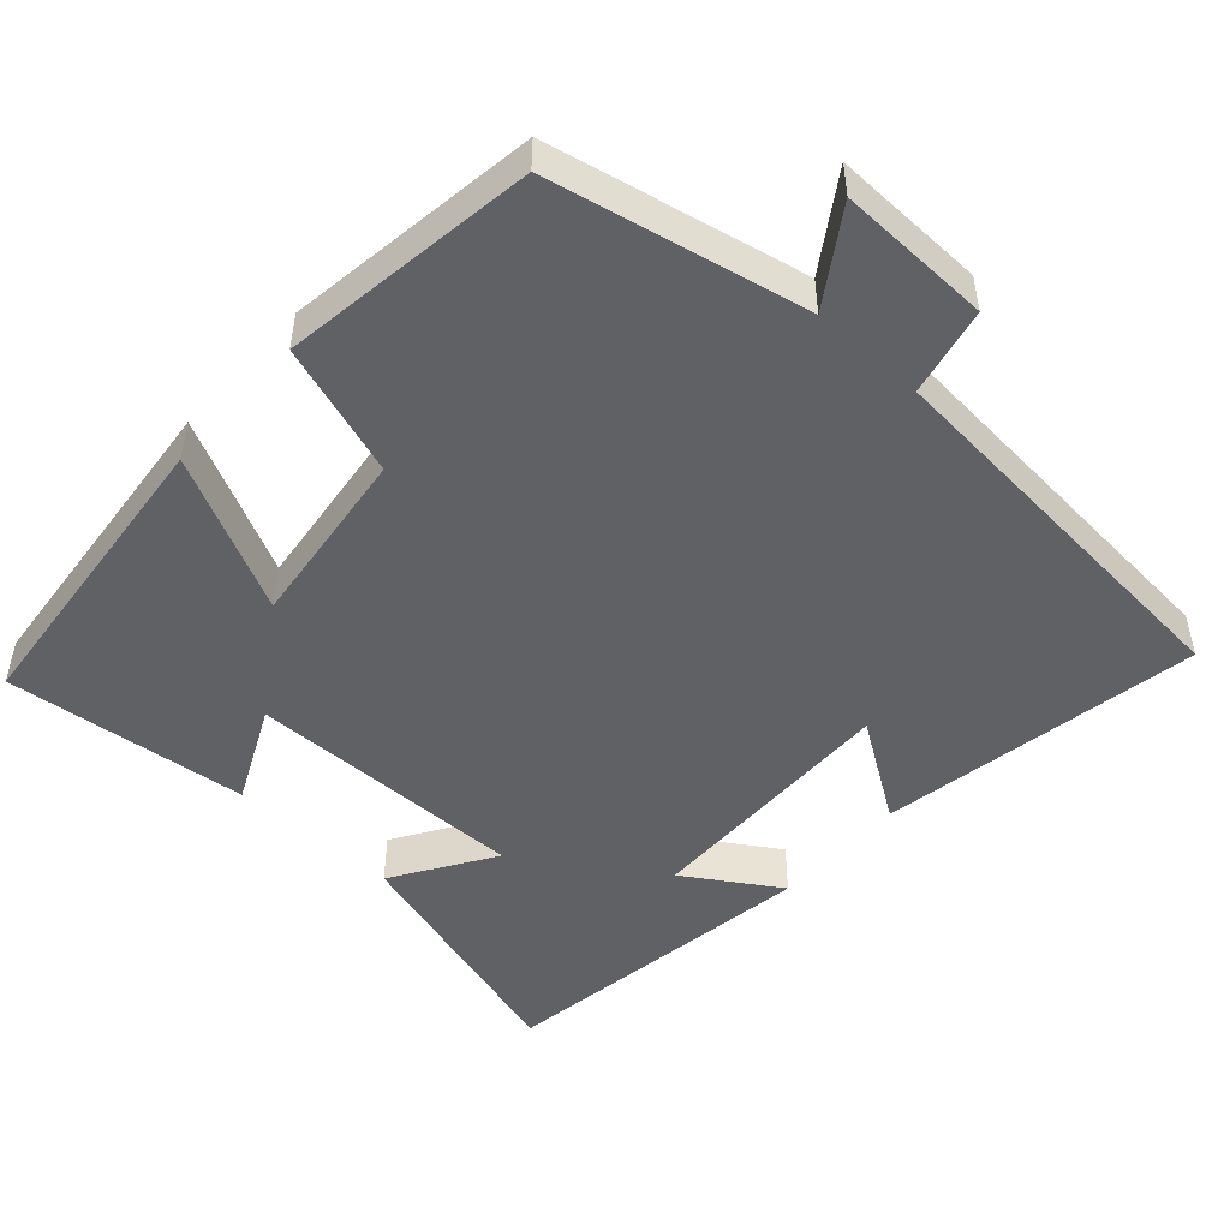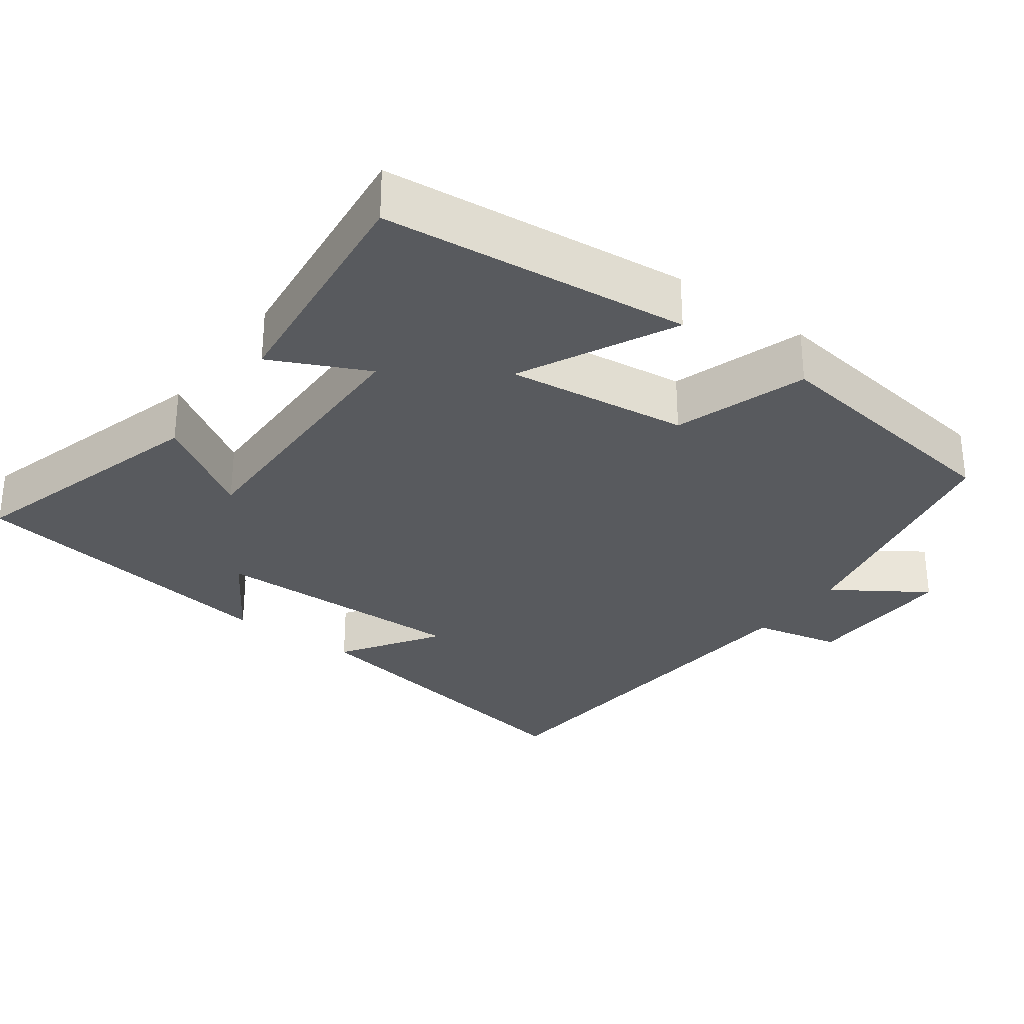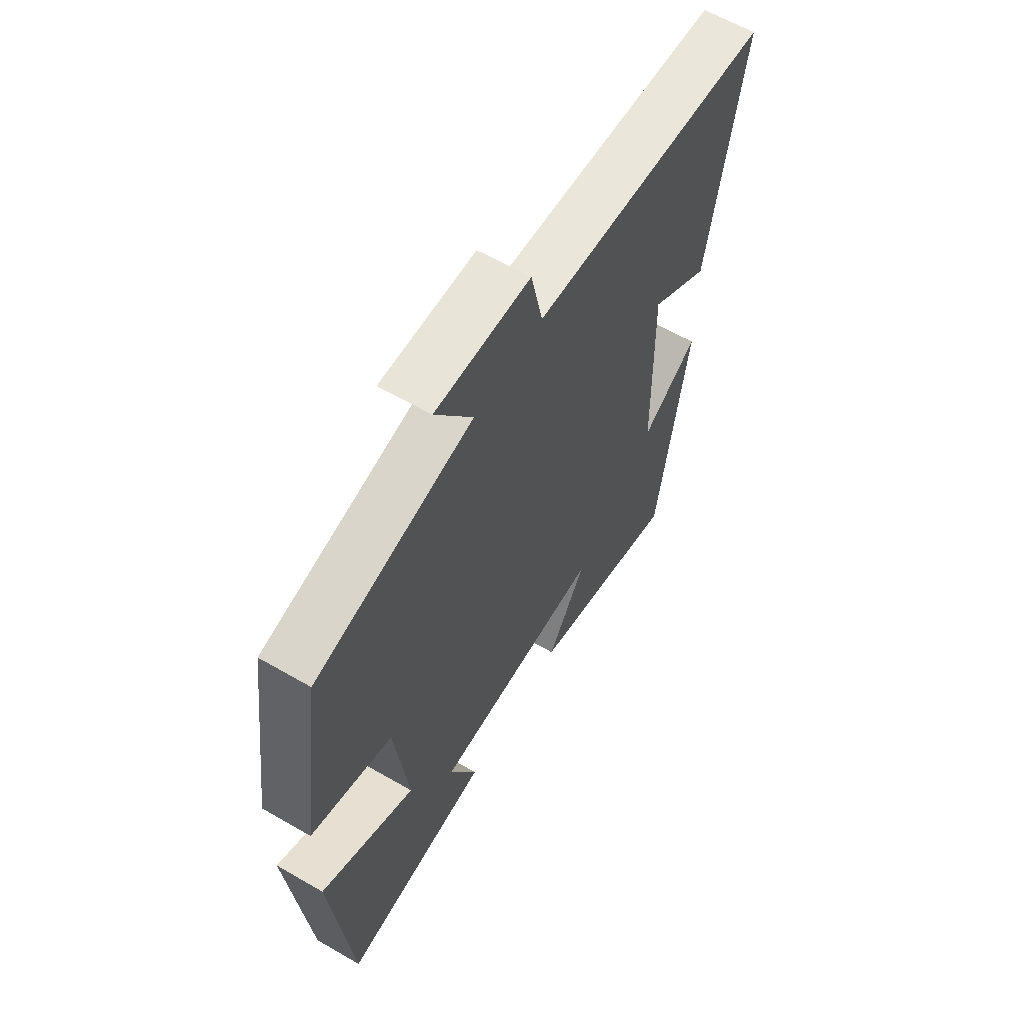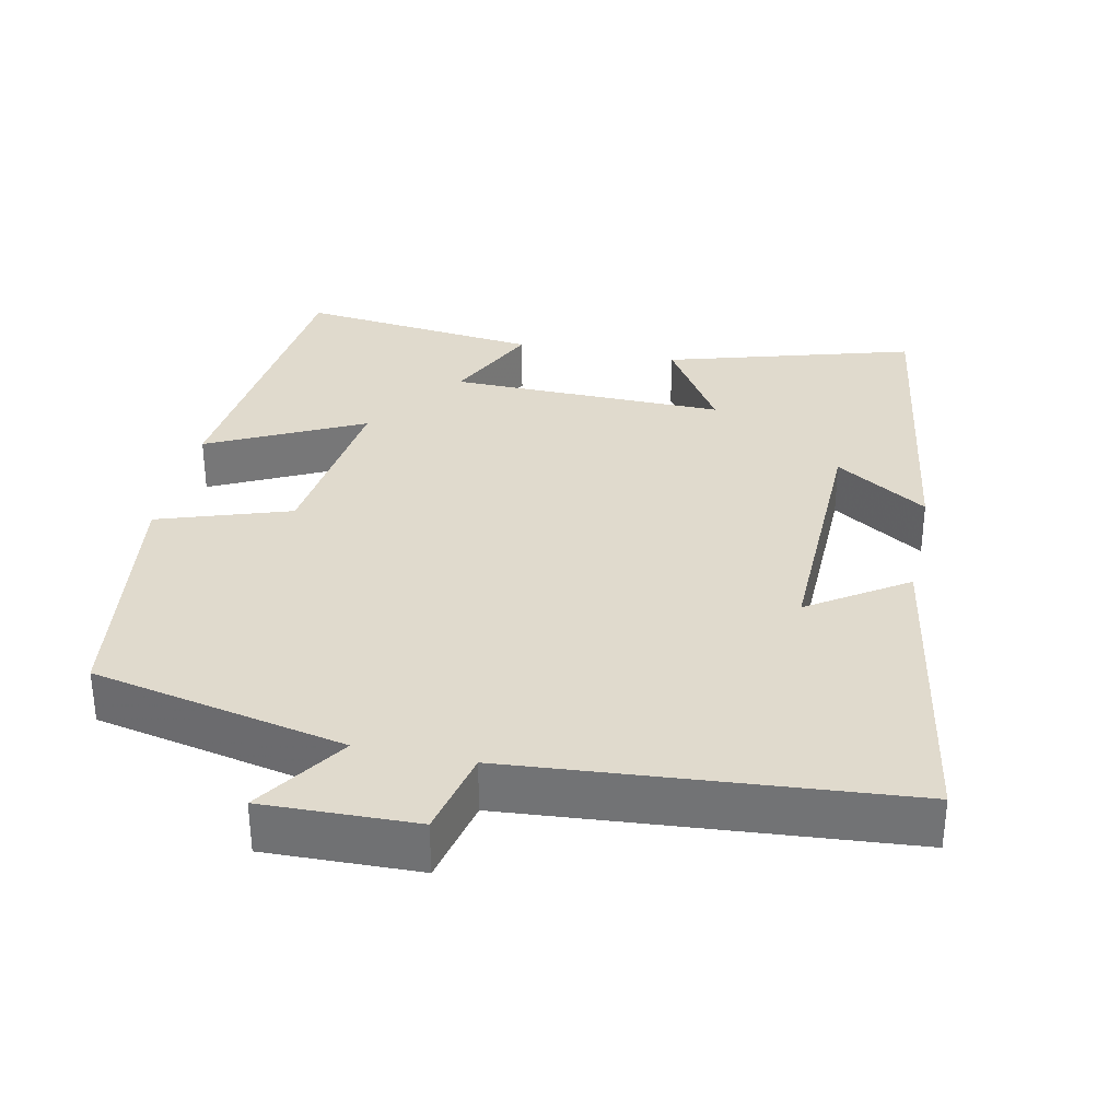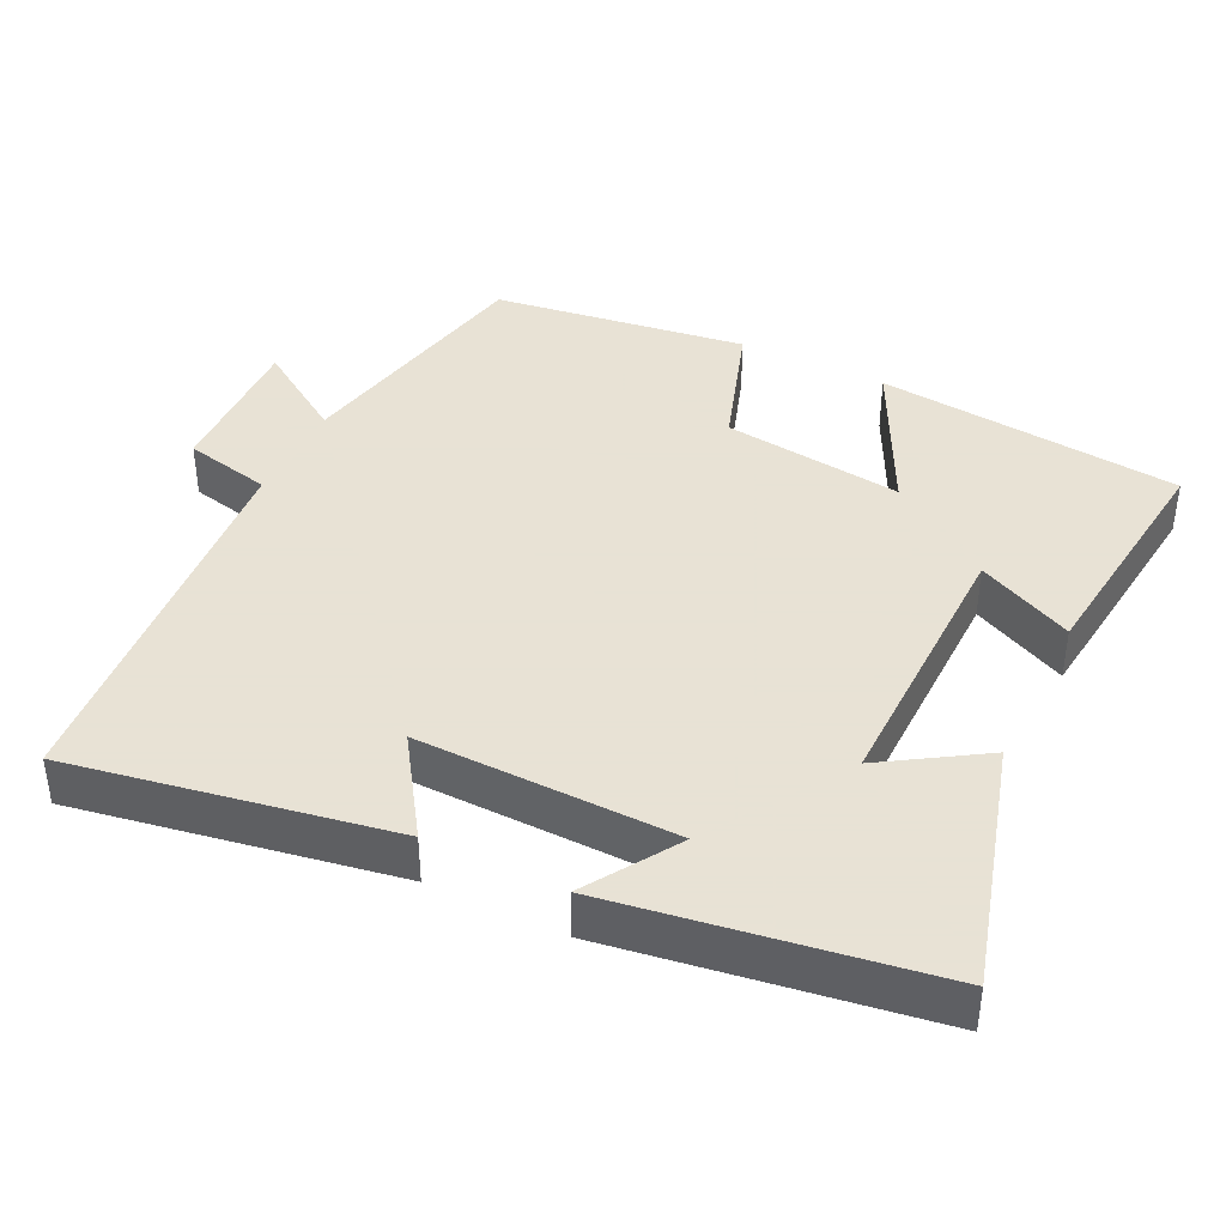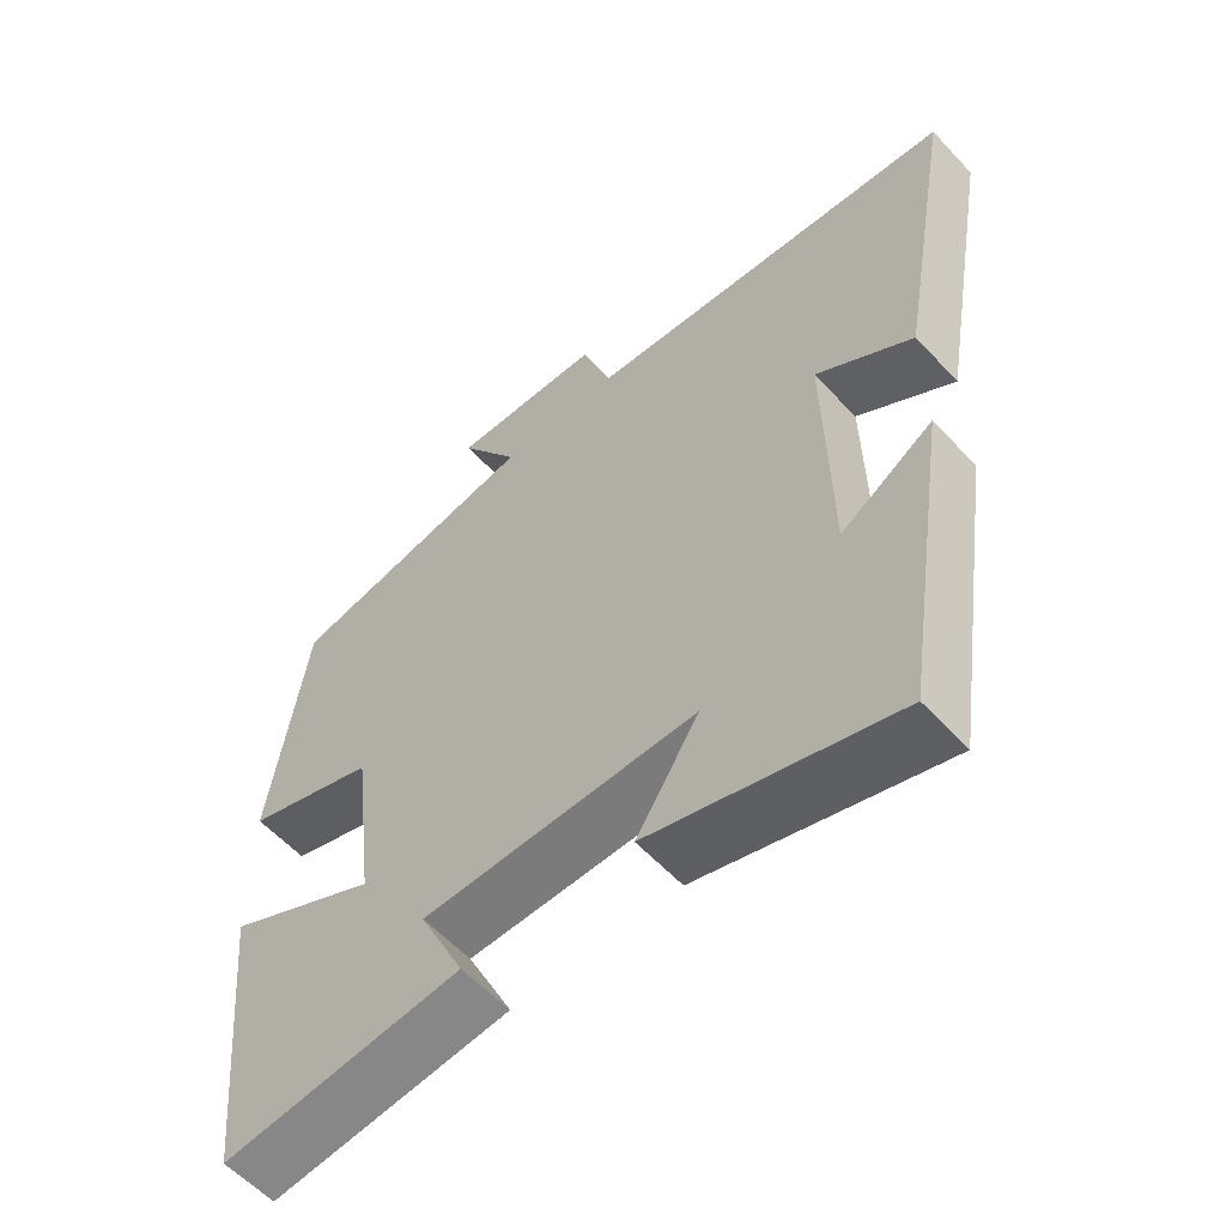
<metadata>
{"format":"obj","ext":"obj","renderer":"f3d","projection":"perspective","resolution":1024,"background":"white","views":[{"elev":-49.1,"azim":-42.0,"up":"+Y"},{"elev":-30.5,"azim":-126.1,"up":"+Y"},{"elev":61.7,"azim":-59.5,"up":"+Z"},{"elev":33.1,"azim":12.1,"up":"+Y"},{"elev":40.6,"azim":116.1,"up":"+Y"},{"elev":-58.0,"azim":42.3,"up":"+Z"}]}
</metadata>
<code>
v -0.451 0.07 0.428
v -0.105 0.07 0.5
v -0.187 0.07 0.625
v 0.021 0.07 0.619
v 0.047 0.07 0.5
v 0.577 0.07 0.455
v 0.5 0.07 0.021
v 0.368 0.07 0.109
v 0.374 0.07 -0.243
v 0.5 0.07 -0.163
v 0.433 0.07 -0.598
v 0.098 0.07 -0.5
v 0.184 0.07 -0.365
v -0.192 0.07 -0.369
v -0.13 0.07 -0.5
v -0.458 0.07 -0.536
v -0.5 0.07 -0.119
v -0.291 0.07 -0.223
v -0.321 0.07 0.023
v -0.5 0.07 0.083
v -0.451 0 0.428
v -0.105 0 0.5
v -0.187 0 0.625
v 0.021 0 0.619
v 0.047 0 0.5
v 0.577 0 0.455
v 0.5 0 0.021
v 0.368 0 0.109
v 0.374 0 -0.243
v 0.5 0 -0.163
v 0.433 0 -0.598
v 0.098 0 -0.5
v 0.184 0 -0.365
v -0.192 0 -0.369
v -0.13 0 -0.5
v -0.458 0 -0.536
v -0.5 0 -0.119
v -0.291 0 -0.223
v -0.321 0 0.023
v -0.5 0 0.083
f 19 20 1 2
f 18 19 2
f 16 17 18
f 15 16 18
f 14 15 18
f 13 14 18 2
f 11 12 13
f 10 11 13
f 9 10 13
f 8 9 13 2
f 7 8 2
f 6 7 2
f 5 6 2
f 2 3 4 5
f 22 21 40 39
f 22 39 38
f 38 37 36
f 38 36 35
f 38 35 34
f 22 38 34 33
f 33 32 31
f 33 31 30
f 33 30 29
f 22 33 29 28
f 22 28 27
f 22 27 26
f 22 26 25
f 25 24 23 22
f 1 21 22 2
f 2 22 23 3
f 3 23 24 4
f 4 24 25 5
f 5 25 26 6
f 6 26 27 7
f 7 27 28 8
f 8 28 29 9
f 9 29 30 10
f 10 30 31 11
f 11 31 32 12
f 12 32 33 13
f 13 33 34 14
f 14 34 35 15
f 15 35 36 16
f 16 36 37 17
f 17 37 38 18
f 18 38 39 19
f 19 39 40 20
f 20 40 21 1

</code>
